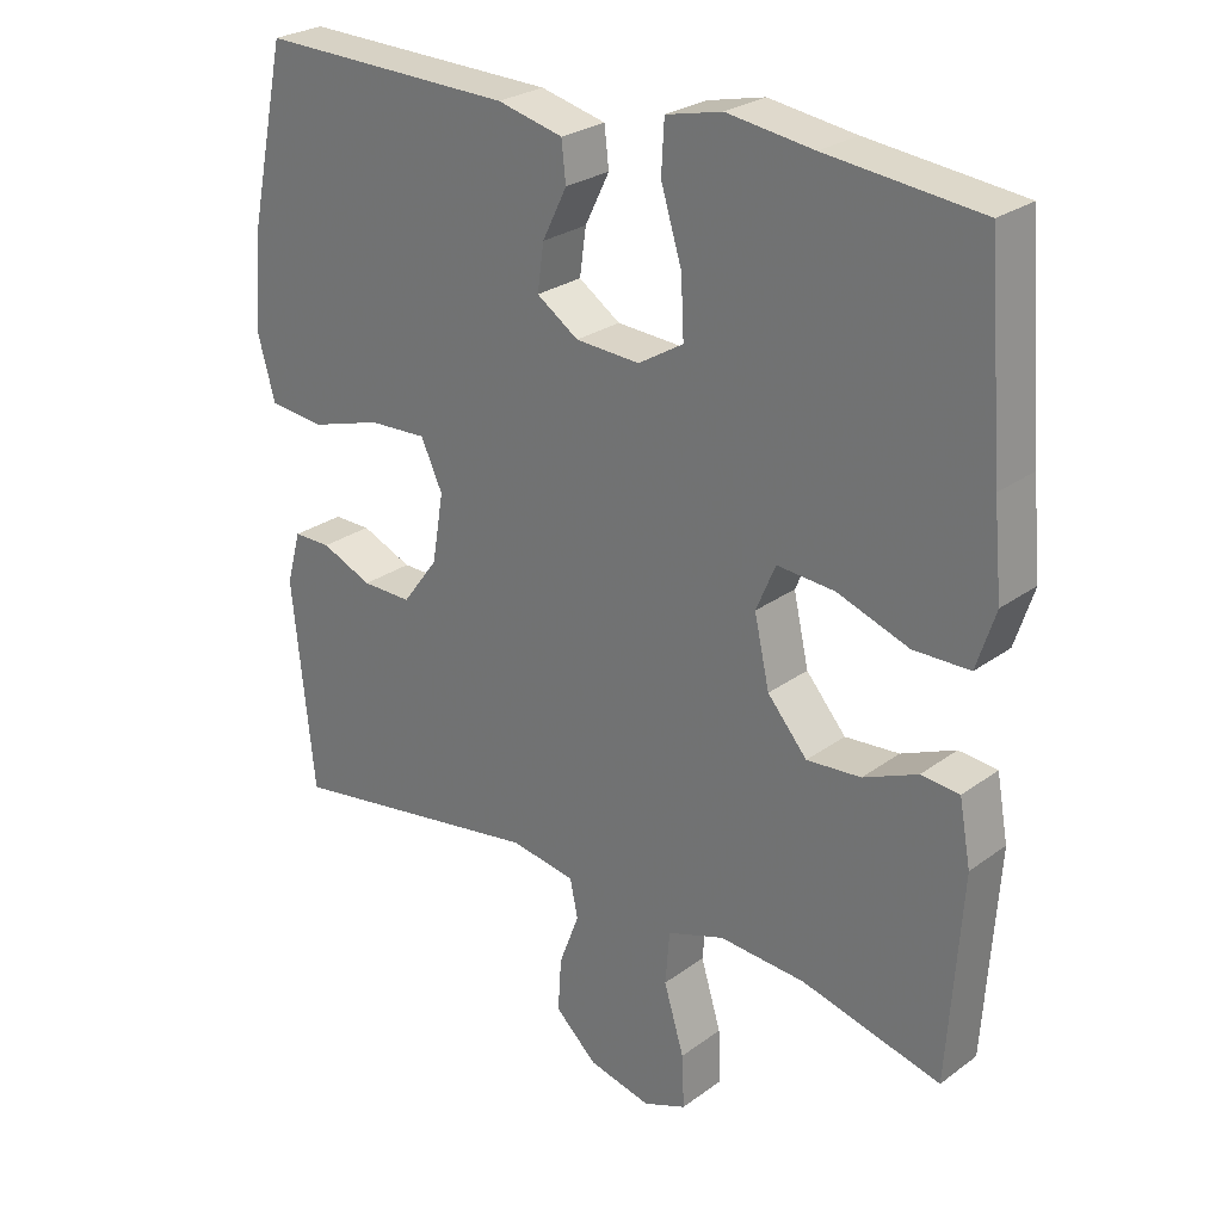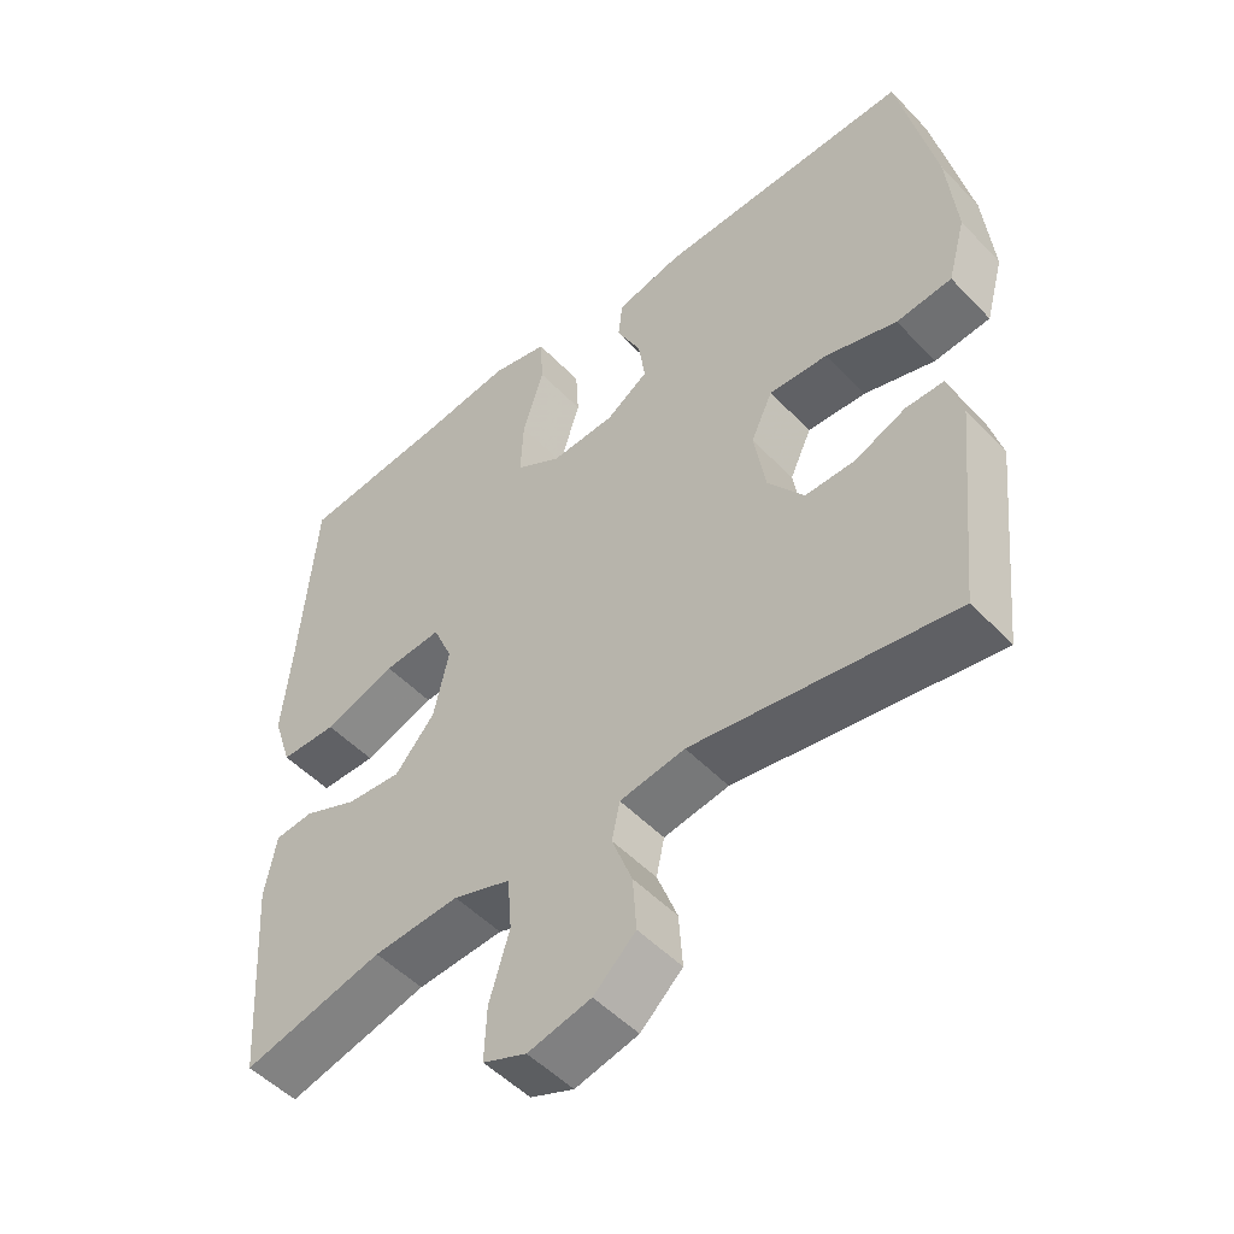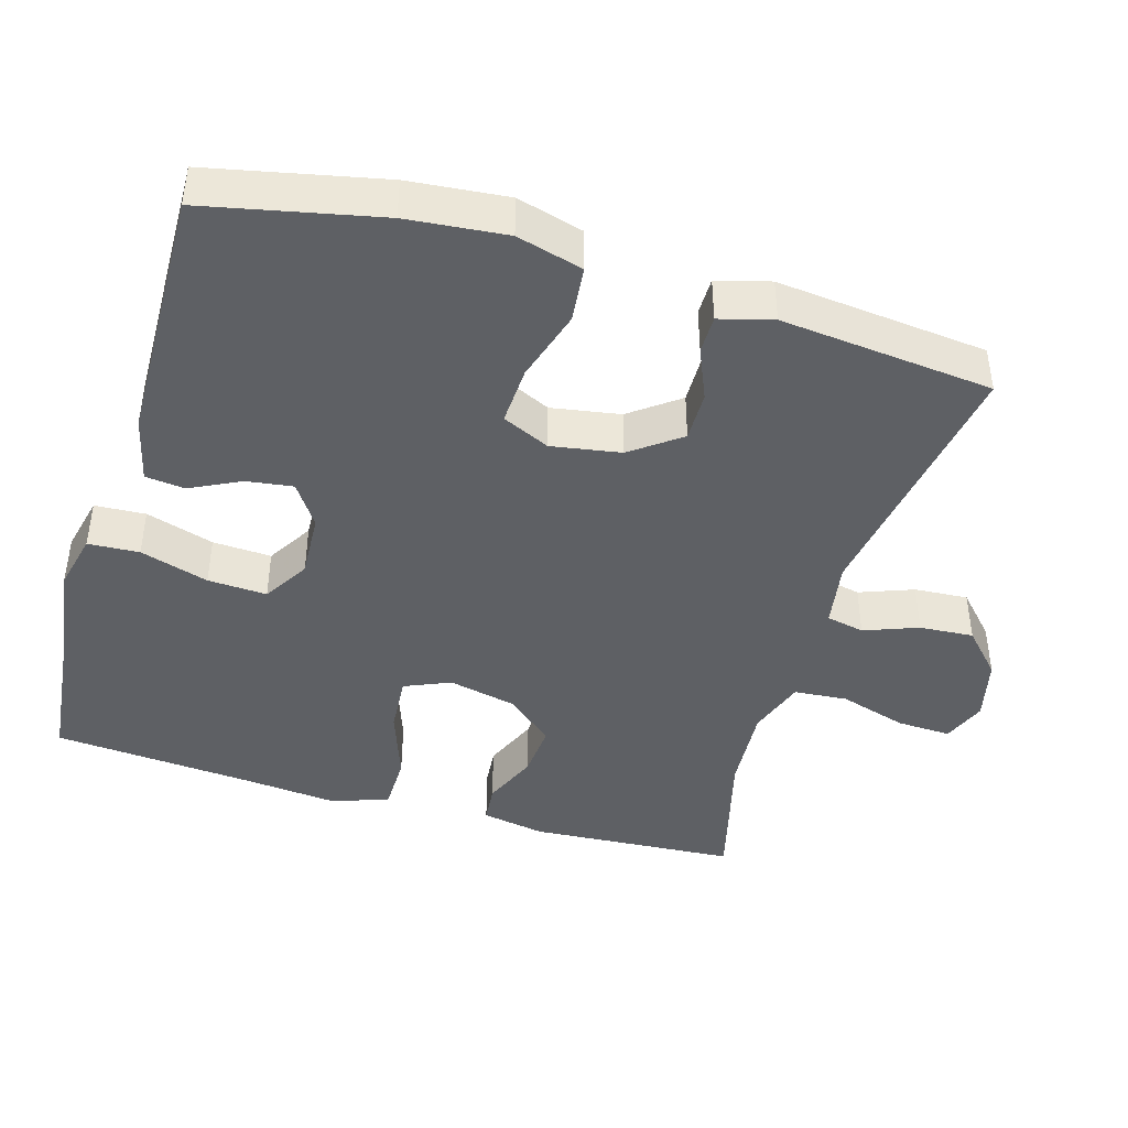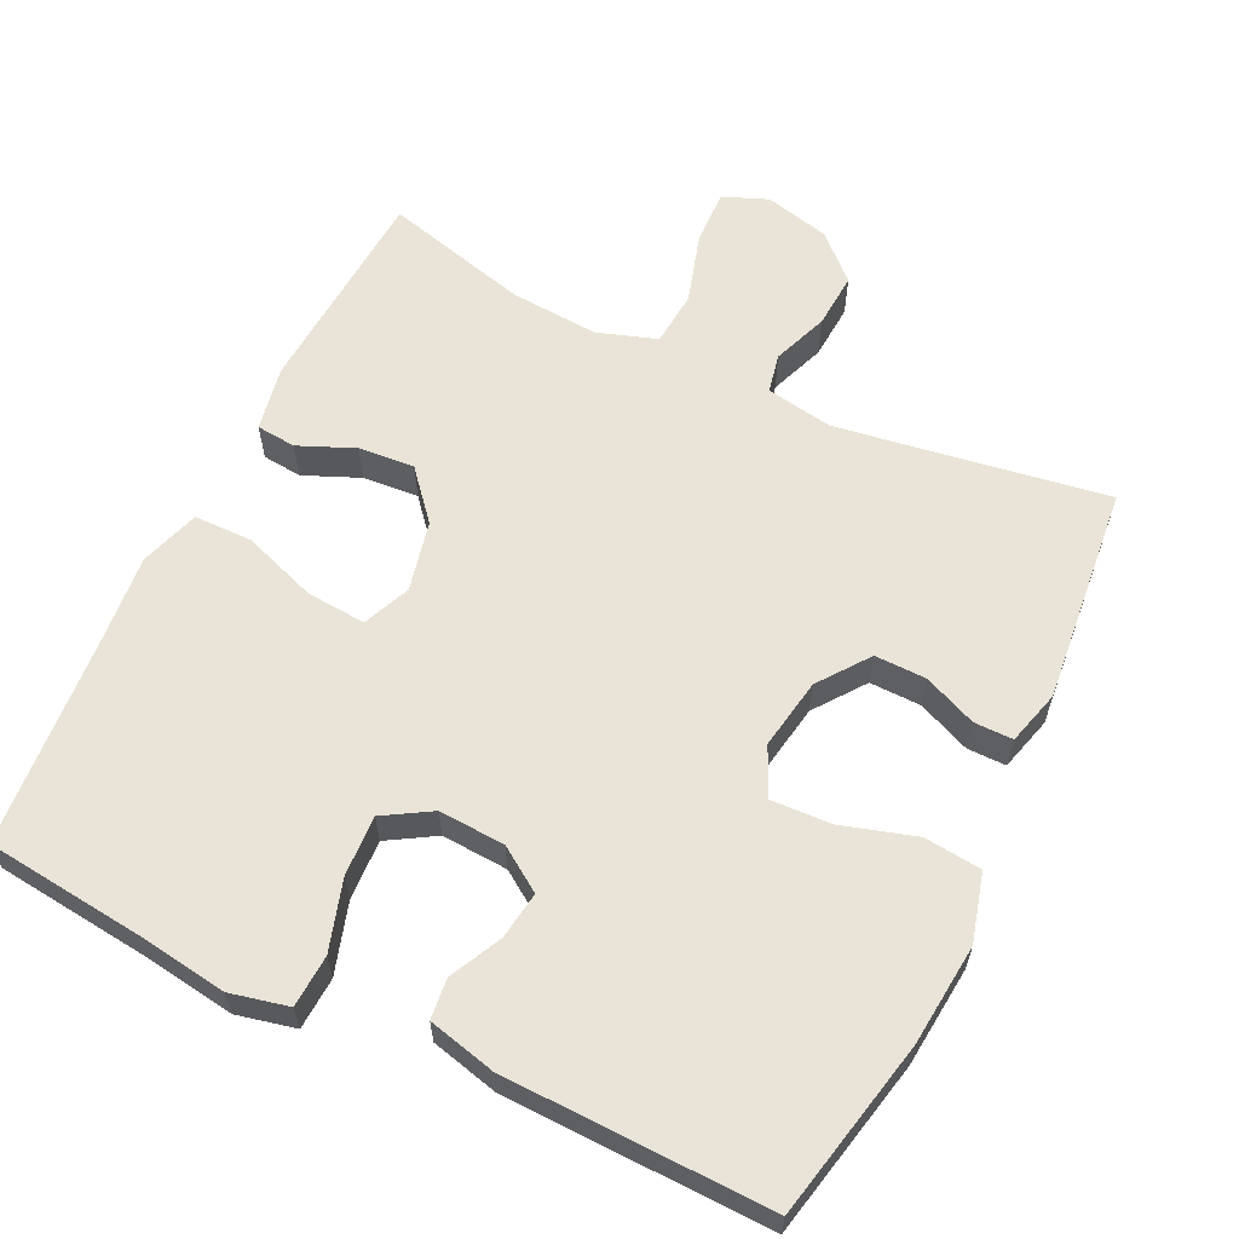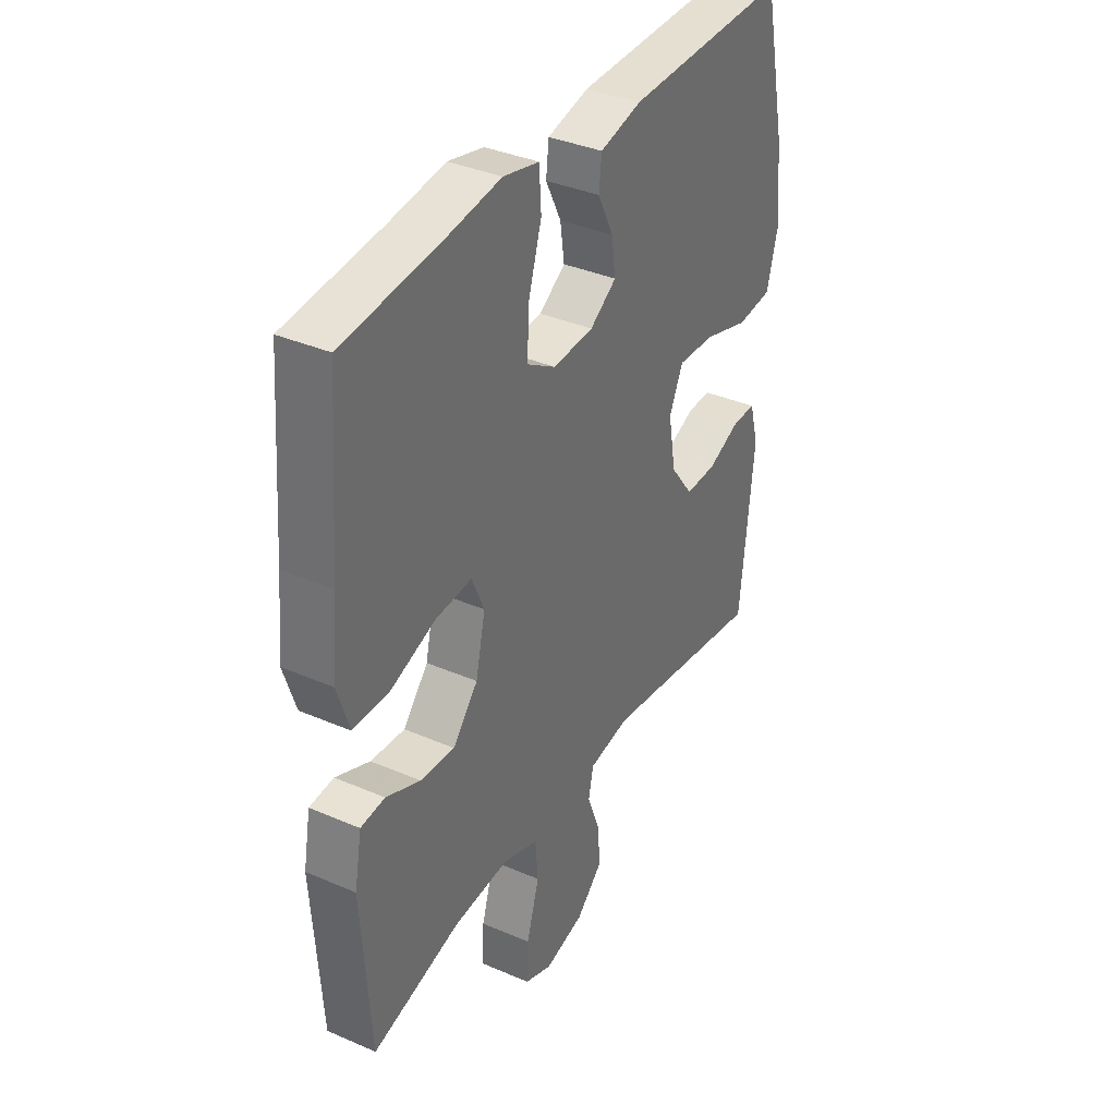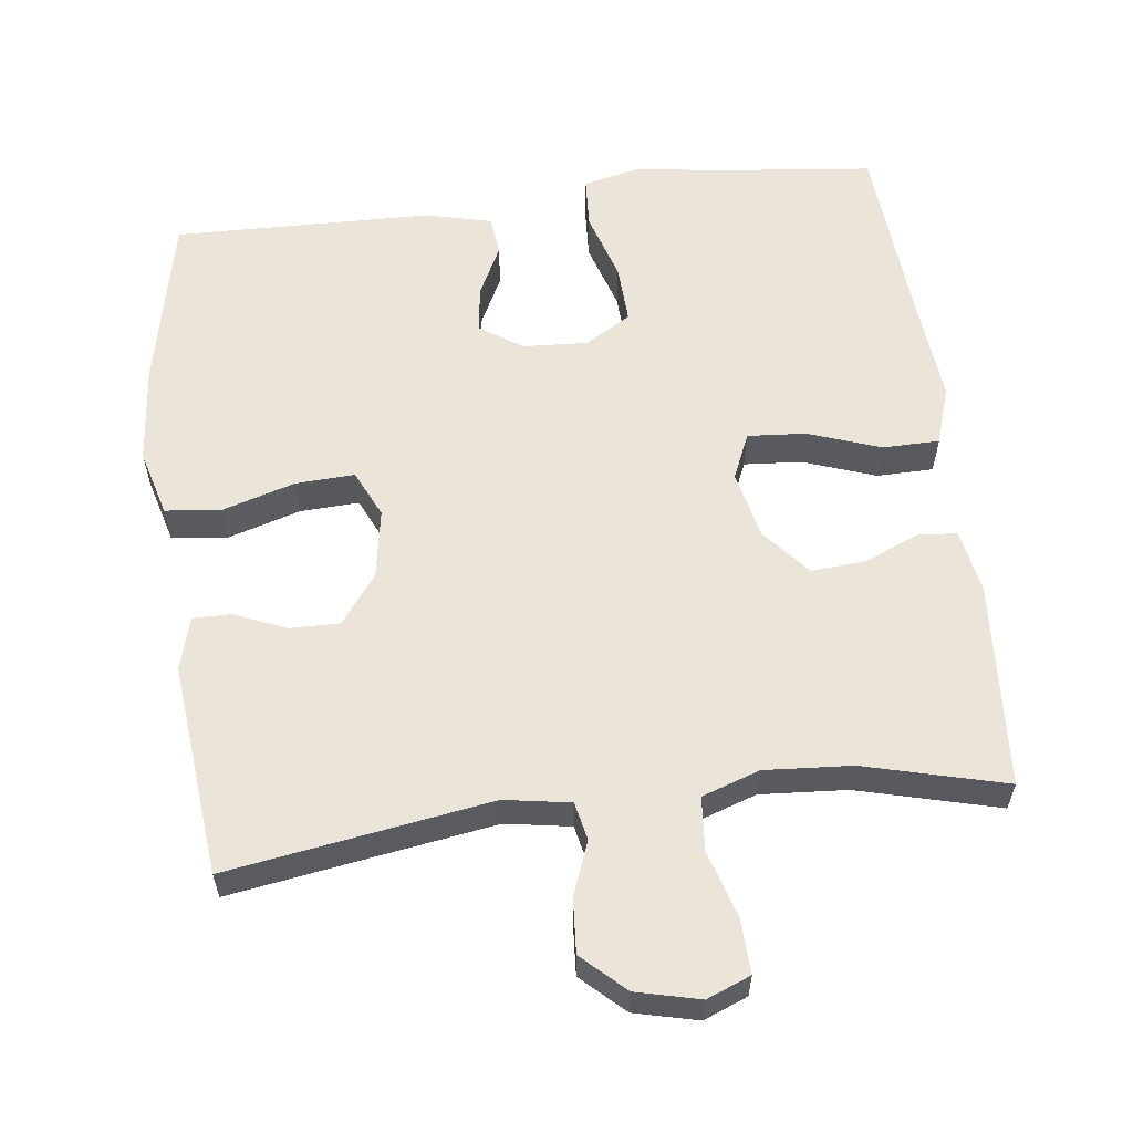
<metadata>
{"format":"obj","ext":"obj","renderer":"f3d","projection":"perspective","resolution":1024,"background":"white","views":[{"elev":26.3,"azim":-138.8,"up":"+Z"},{"elev":-50.6,"azim":41.7,"up":"+Z"},{"elev":-43.1,"azim":73.5,"up":"+Y"},{"elev":61.2,"azim":25.8,"up":"+Y"},{"elev":36.5,"azim":-60.6,"up":"+Z"},{"elev":59.0,"azim":173.0,"up":"+Y"}]}
</metadata>
<code>
v 0.5 0.07 0.5
v 0.551 0.07 0.261
v 0.564 0.07 0.125
v 0.539 0.07 0.034
v 0.462 0.07 0.026
v 0.363 0.07 0.056
v 0.282 0.07 0.06
v 0.252 0.07 -0.005
v 0.268 0.07 -0.1
v 0.318 0.07 -0.167
v 0.387 0.07 -0.166
v 0.458 0.07 -0.136
v 0.51 0.07 -0.136
v 0.53 0.07 -0.209
v 0.5 0.07 -0.5
v 0.14 0.07 -0.443
v 0.05 0.07 -0.458
v 0.039 0.07 -0.51
v 0.067 0.07 -0.584
v 0.072 0.07 -0.658
v 0.014 0.07 -0.712
v -0.073 0.07 -0.733
v -0.133 0.07 -0.709
v -0.13 0.07 -0.635
v -0.102 0.07 -0.542
v -0.108 0.07 -0.469
v -0.187 0.07 -0.442
v -0.306 0.07 -0.45
v -0.5 0.07 -0.5
v -0.519 0.07 -0.217
v -0.503 0.07 -0.13
v -0.45 0.07 -0.125
v -0.375 0.07 -0.157
v -0.3 0.07 -0.163
v -0.245 0.07 -0.099
v -0.224 0.07 -0.005
v -0.251 0.07 0.058
v -0.331 0.07 0.052
v -0.43 0.07 0.017
v -0.508 0.07 0.018
v -0.534 0.07 0.098
v -0.522 0.07 0.222
v -0.5 0.07 0.5
v -0.287 0.07 0.523
v -0.167 0.07 0.54
v -0.089 0.07 0.522
v -0.085 0.07 0.452
v -0.114 0.07 0.358
v -0.118 0.07 0.277
v -0.055 0.07 0.239
v 0.034 0.07 0.244
v 0.092 0.07 0.283
v 0.083 0.07 0.347
v 0.049 0.07 0.416
v 0.055 0.07 0.47
v 0.146 0.07 0.492
v 0.5 0 0.5
v 0.551 0 0.261
v 0.564 0 0.125
v 0.539 0 0.034
v 0.462 0 0.026
v 0.363 0 0.056
v 0.282 0 0.06
v 0.252 0 -0.005
v 0.268 0 -0.1
v 0.318 0 -0.167
v 0.387 0 -0.166
v 0.458 0 -0.136
v 0.51 0 -0.136
v 0.53 0 -0.209
v 0.5 0 -0.5
v 0.14 0 -0.443
v 0.05 0 -0.458
v 0.039 0 -0.51
v 0.067 0 -0.584
v 0.072 0 -0.658
v 0.014 0 -0.712
v -0.073 0 -0.733
v -0.133 0 -0.709
v -0.13 0 -0.635
v -0.102 0 -0.542
v -0.108 0 -0.469
v -0.187 0 -0.442
v -0.306 0 -0.45
v -0.5 0 -0.5
v -0.519 0 -0.217
v -0.503 0 -0.13
v -0.45 0 -0.125
v -0.375 0 -0.157
v -0.3 0 -0.163
v -0.245 0 -0.099
v -0.224 0 -0.005
v -0.251 0 0.058
v -0.331 0 0.052
v -0.43 0 0.017
v -0.508 0 0.018
v -0.534 0 0.098
v -0.522 0 0.222
v -0.5 0 0.5
v -0.287 0 0.523
v -0.167 0 0.54
v -0.089 0 0.522
v -0.085 0 0.452
v -0.114 0 0.358
v -0.118 0 0.277
v -0.055 0 0.239
v 0.034 0 0.244
v 0.092 0 0.283
v 0.083 0 0.347
v 0.049 0 0.416
v 0.055 0 0.47
v 0.146 0 0.492
f 53 54 55 56
f 52 53 56 1
f 51 52 1 2
f 50 51 2 3
f 45 46 47 48
f 44 45 48 49
f 42 43 44 49
f 41 42 49 50
f 38 39 40 41
f 37 38 41 50
f 30 31 32 33
f 28 29 30 33
f 27 28 33 34
f 26 27 34 35
f 22 23 24 25
f 22 25 26
f 21 22 26
f 18 19 20 21
f 18 21 26 35
f 13 14 15 16
f 11 12 13 16
f 10 11 16 17
f 9 10 17
f 8 9 17
f 3 4 5 6
f 3 6 7
f 36 37 50 3
f 17 18 35 36
f 8 17 36
f 7 8 36
f 3 7 36
f 112 111 110 109
f 57 112 109 108
f 58 57 108 107
f 59 58 107 106
f 104 103 102 101
f 105 104 101 100
f 105 100 99 98
f 106 105 98 97
f 97 96 95 94
f 106 97 94 93
f 89 88 87 86
f 89 86 85 84
f 90 89 84 83
f 91 90 83 82
f 81 80 79 78
f 82 81 78
f 82 78 77
f 77 76 75 74
f 91 82 77 74
f 72 71 70 69
f 72 69 68 67
f 73 72 67 66
f 73 66 65
f 73 65 64
f 62 61 60 59
f 63 62 59
f 59 106 93 92
f 92 91 74 73
f 92 73 64
f 92 64 63
f 92 63 59
f 1 57 58 2
f 2 58 59 3
f 3 59 60 4
f 4 60 61 5
f 5 61 62 6
f 6 62 63 7
f 7 63 64 8
f 8 64 65 9
f 9 65 66 10
f 10 66 67 11
f 11 67 68 12
f 12 68 69 13
f 13 69 70 14
f 14 70 71 15
f 15 71 72 16
f 16 72 73 17
f 17 73 74 18
f 18 74 75 19
f 19 75 76 20
f 20 76 77 21
f 21 77 78 22
f 22 78 79 23
f 23 79 80 24
f 24 80 81 25
f 25 81 82 26
f 26 82 83 27
f 27 83 84 28
f 28 84 85 29
f 29 85 86 30
f 30 86 87 31
f 31 87 88 32
f 32 88 89 33
f 33 89 90 34
f 34 90 91 35
f 35 91 92 36
f 36 92 93 37
f 37 93 94 38
f 38 94 95 39
f 39 95 96 40
f 40 96 97 41
f 41 97 98 42
f 42 98 99 43
f 43 99 100 44
f 44 100 101 45
f 45 101 102 46
f 46 102 103 47
f 47 103 104 48
f 48 104 105 49
f 49 105 106 50
f 50 106 107 51
f 51 107 108 52
f 52 108 109 53
f 53 109 110 54
f 54 110 111 55
f 55 111 112 56
f 56 112 57 1

</code>
